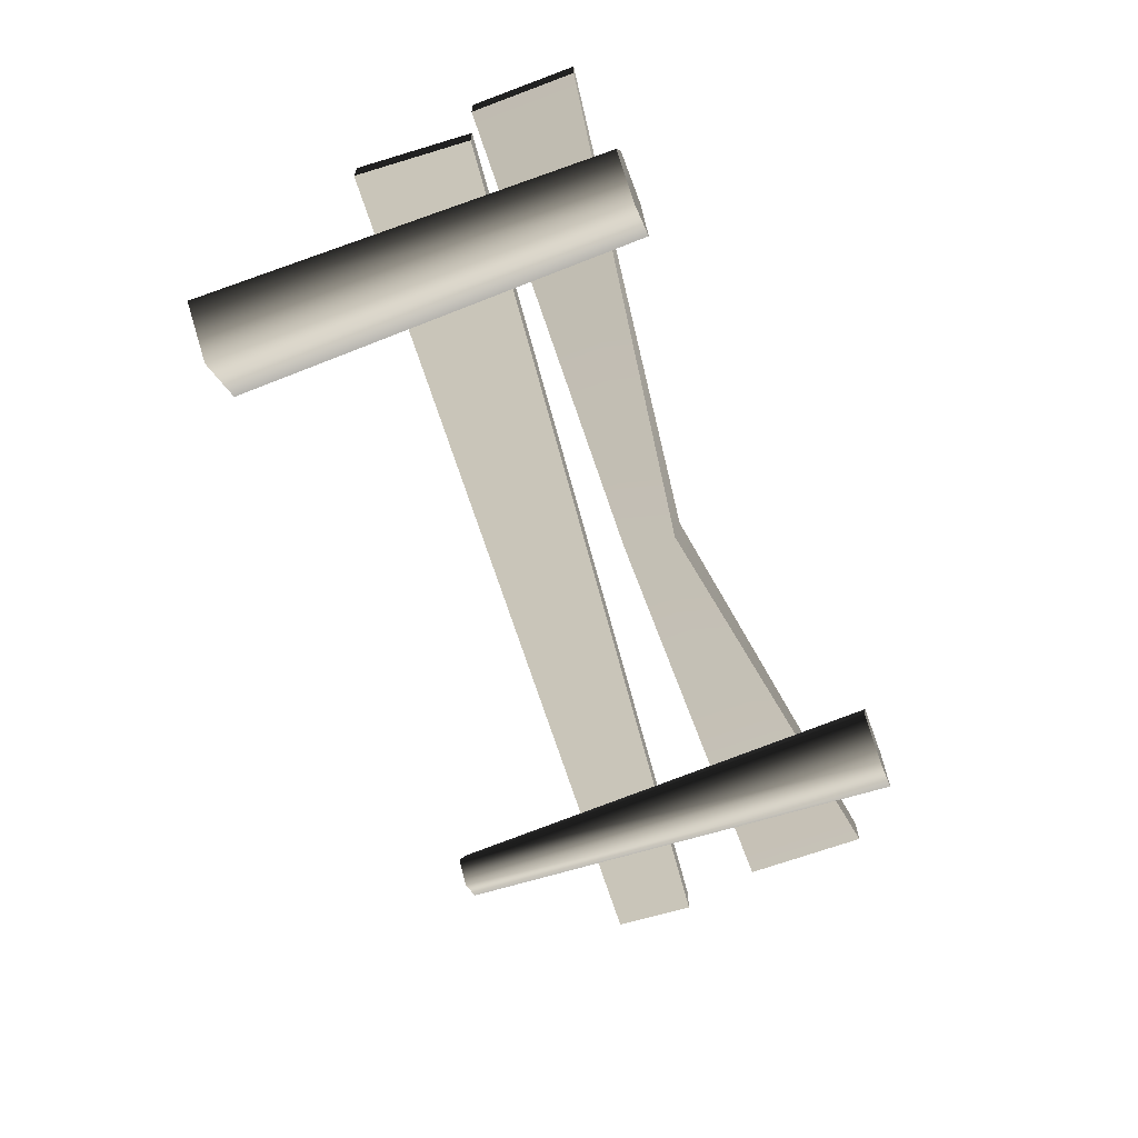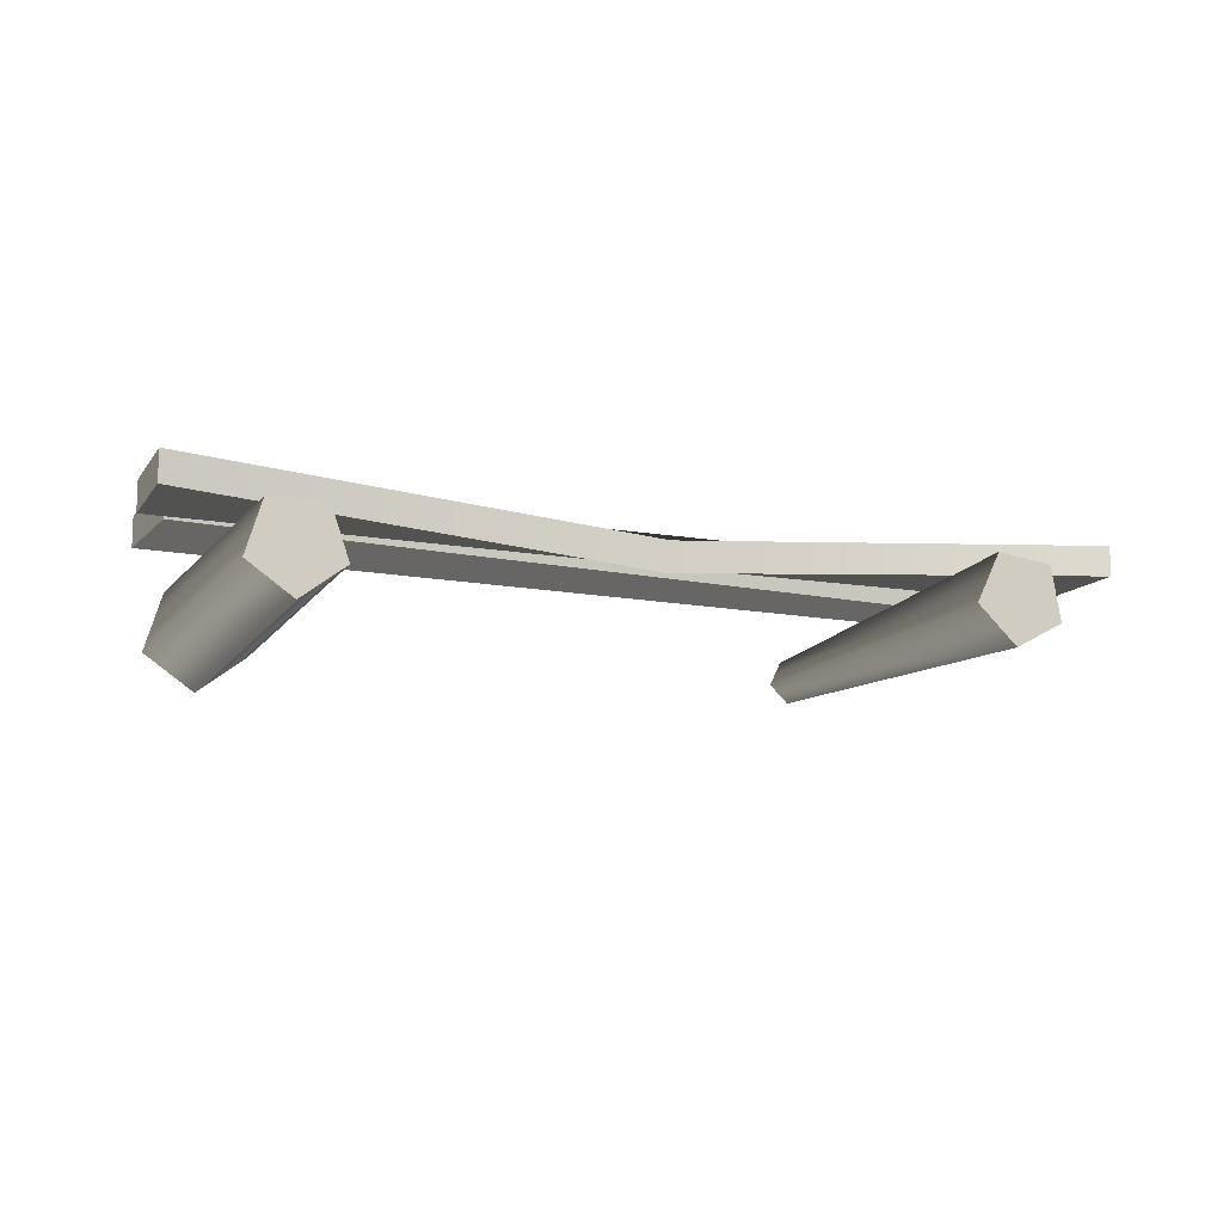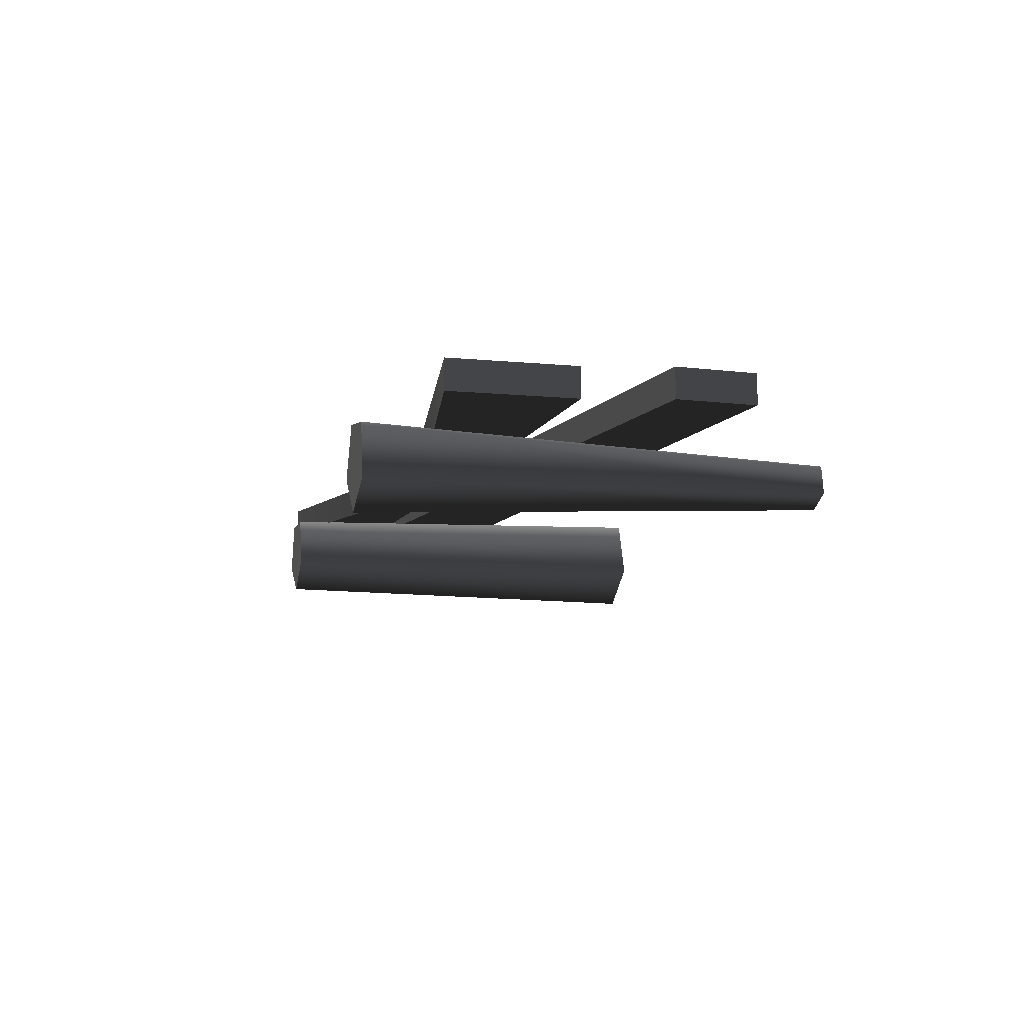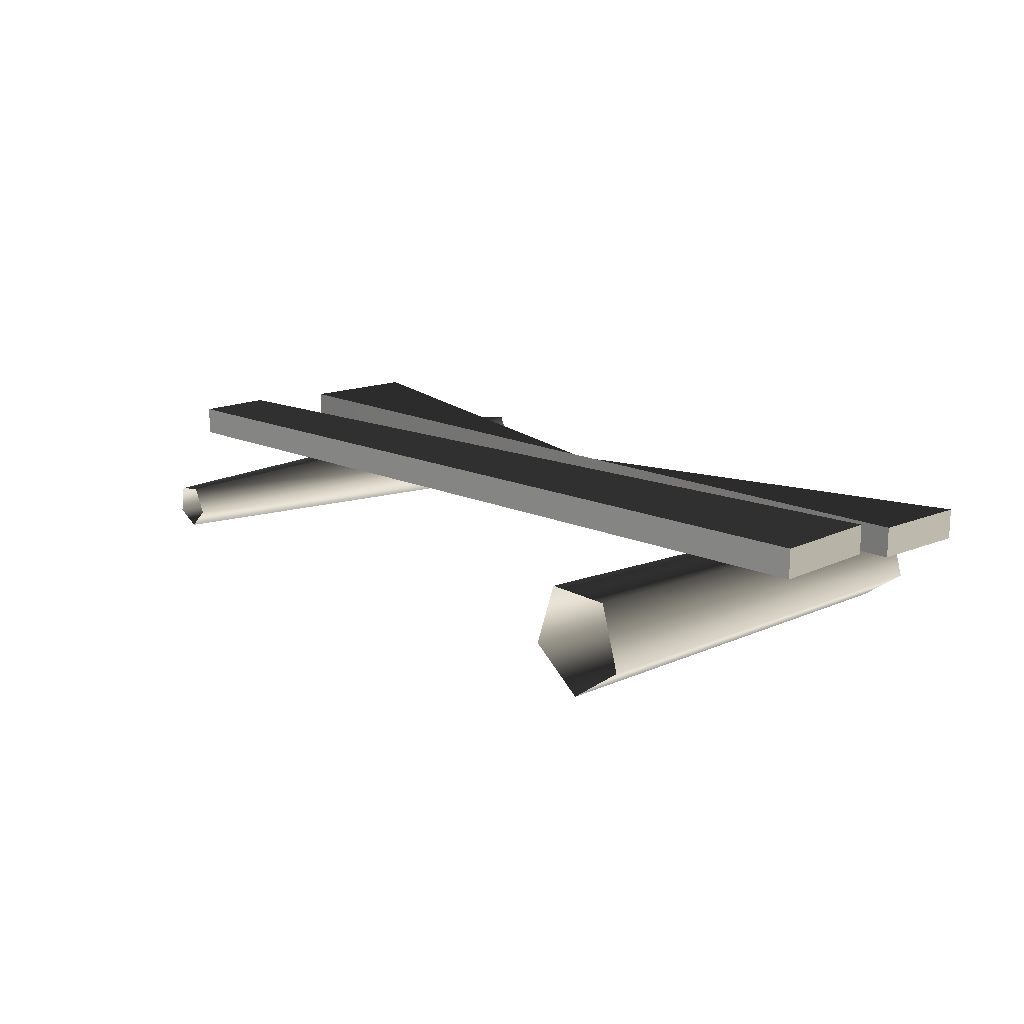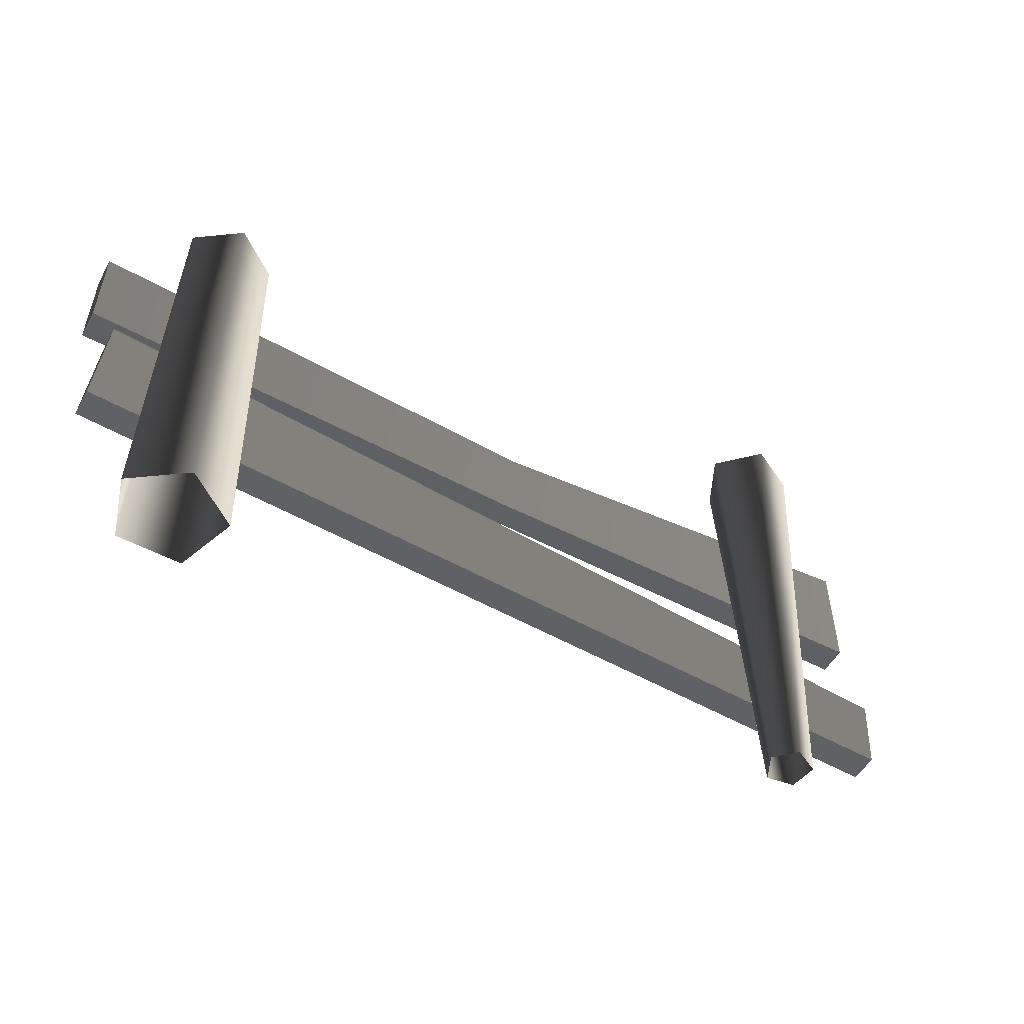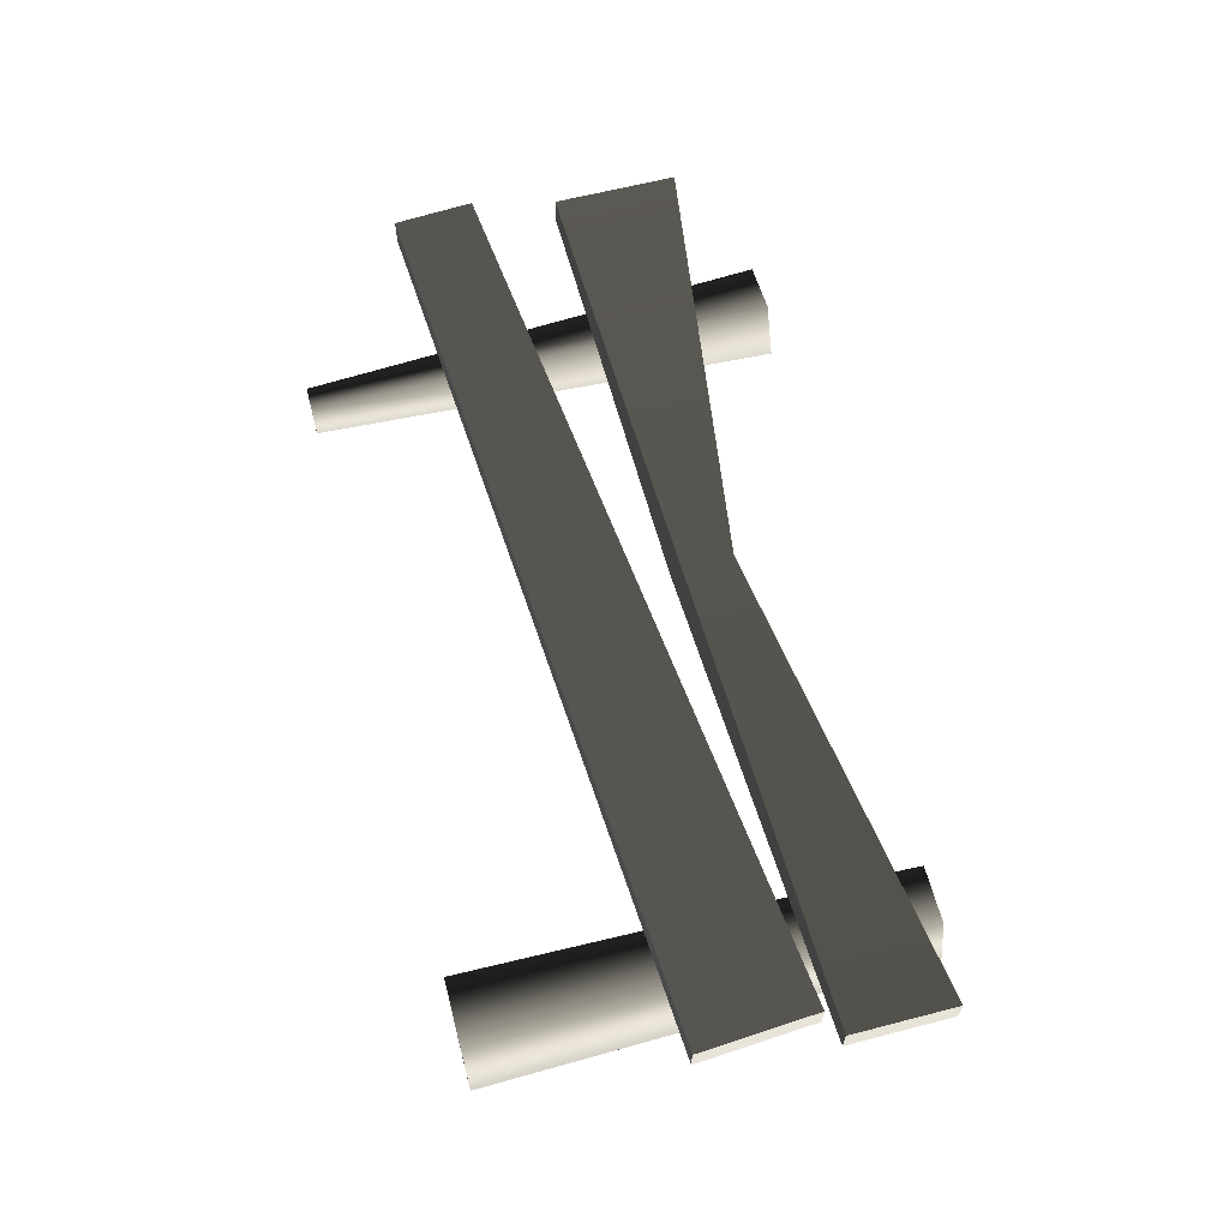
<metadata>
{"format":"obj","ext":"obj","renderer":"f3d","projection":"perspective","resolution":1024,"background":"white","views":[{"elev":-64.4,"azim":110.7,"up":"+Z"},{"elev":-11.9,"azim":158.3,"up":"+Z"},{"elev":-8.9,"azim":-104.9,"up":"+Z"},{"elev":15.1,"azim":48.3,"up":"+Z"},{"elev":-52.3,"azim":151.2,"up":"+Y"},{"elev":62.3,"azim":75.3,"up":"+Z"}]}
</metadata>
<code>
v -1.072 -0.3255 -0.1224
v -1.064 1.339 -0.1969
v -1.235 1.339 -0.1055
v -1.16 -0.3255 -0.07505
v -1.201 1.339 0.08546
v -1.143 -0.3255 0.02375
v -1.009 1.339 0.1121
v -1.043 -0.3255 0.03751
v -0.9245 1.339 -0.06246
v -0.9995 -0.3255 -0.05279
v -1.064 1.339 -0.1969
v -1.072 -0.3255 -0.1224
v -1.235 1.339 -0.1055
v -1.064 1.339 -0.1969
v -0.9245 1.339 -0.06246
v -1.201 1.339 0.08546
v -1.009 1.339 0.1121
v -1.625 0.1158 0.2258
v -1.644 0.4043 0.2258
v 1.557 0.7422 0.2258
v 1.584 0.3275 0.2258
v -1.644 0.4043 0.2258
v -1.644 0.4043 0.1193
v 1.557 0.7422 0.1193
v 1.557 0.7422 0.2258
v -1.644 0.4043 0.1193
v -1.625 0.1158 0.1193
v 1.584 0.3275 0.1193
v 1.557 0.7422 0.1193
v -1.625 0.1158 0.1193
v -1.625 0.1158 0.2258
v 1.584 0.3275 0.2258
v 1.584 0.3275 0.1193
v 1.584 0.3275 0.2258
v 1.557 0.7422 0.2258
v 1.557 0.7422 0.1193
v 1.584 0.3275 0.1193
v -1.625 0.1158 0.1193
v -1.644 0.4043 0.1193
v -1.644 0.4043 0.2258
v -1.625 0.1158 0.2258
v -1.572 0.6972 0.2258
v -1.572 1.145 0.2258
v -0.03843 0.929 0.1553
v -0.03843 0.7329 0.2248
v 1.644 0.7804 0.2258
v 1.644 1.145 0.2258
v -1.572 1.145 0.2258
v -1.572 1.145 0.1193
v -0.03843 0.9047 0.05156
v -0.03843 0.929 0.1553
v 1.644 1.145 0.1193
v 1.644 1.145 0.2258
v -1.572 1.145 0.1193
v -1.572 0.6972 0.1193
v -0.03843 0.7087 0.1211
v -0.03843 0.9047 0.05156
v 1.644 1.145 0.1193
v 1.644 0.7804 0.1193
v -1.572 0.6972 0.1193
v -1.572 0.6972 0.2258
v -0.03843 0.7329 0.2248
v -0.03843 0.7087 0.1211
v 1.644 0.7804 0.1193
v 1.644 0.7804 0.2258
v 1.644 0.7804 0.2258
v 1.644 1.145 0.2258
v 1.644 1.145 0.1193
v 1.644 0.7804 0.1193
v -1.572 0.6972 0.1193
v -1.572 1.145 0.1193
v -1.572 1.145 0.2258
v -1.572 0.6972 0.2258
v 1.138 -0.3255 0.1293
v 1.155 1.203 0.1019
v 1.349 1.203 0.09809
v 1.367 -0.3255 0.1248
v 1.405 1.203 -0.08752
v 1.434 -0.3255 -0.09468
v 1.246 1.203 -0.1984
v 1.245 -0.3255 -0.2258
v 1.091 1.203 -0.08137
v 1.063 -0.3255 -0.0874
v 1.155 1.203 0.1019
v 1.138 -0.3255 0.1293
v 1.091 1.203 -0.08137
v 1.246 1.203 -0.1984
v 1.405 1.203 -0.08752
v 1.349 1.203 0.09809
v 1.155 1.203 0.1019
g Farm_fence2_2981_102
f 1 3 2
f 1 4 3
f 4 5 3
f 4 6 5
f 6 7 5
f 6 8 7
f 8 9 7
f 8 10 9
f 10 11 9
f 10 12 11
f 13 15 14
f 15 13 16
f 15 16 17
f 18 20 19
f 18 21 20
f 22 24 23
f 22 25 24
f 26 28 27
f 26 29 28
f 30 32 31
f 30 33 32
f 34 36 35
f 34 37 36
f 38 40 39
f 38 41 40
f 42 44 43
f 42 45 44
f 44 45 46
f 44 46 47
f 48 50 49
f 48 51 50
f 51 52 50
f 51 53 52
f 54 56 55
f 54 57 56
f 56 57 58
f 56 58 59
f 60 62 61
f 60 63 62
f 62 63 64
f 62 64 65
f 66 68 67
f 66 69 68
f 70 72 71
f 70 73 72
f 74 76 75
f 74 77 76
f 77 78 76
f 77 79 78
f 79 80 78
f 79 81 80
f 81 82 80
f 81 83 82
f 83 84 82
f 83 85 84
f 86 88 87
f 88 86 89
f 89 86 90

</code>
